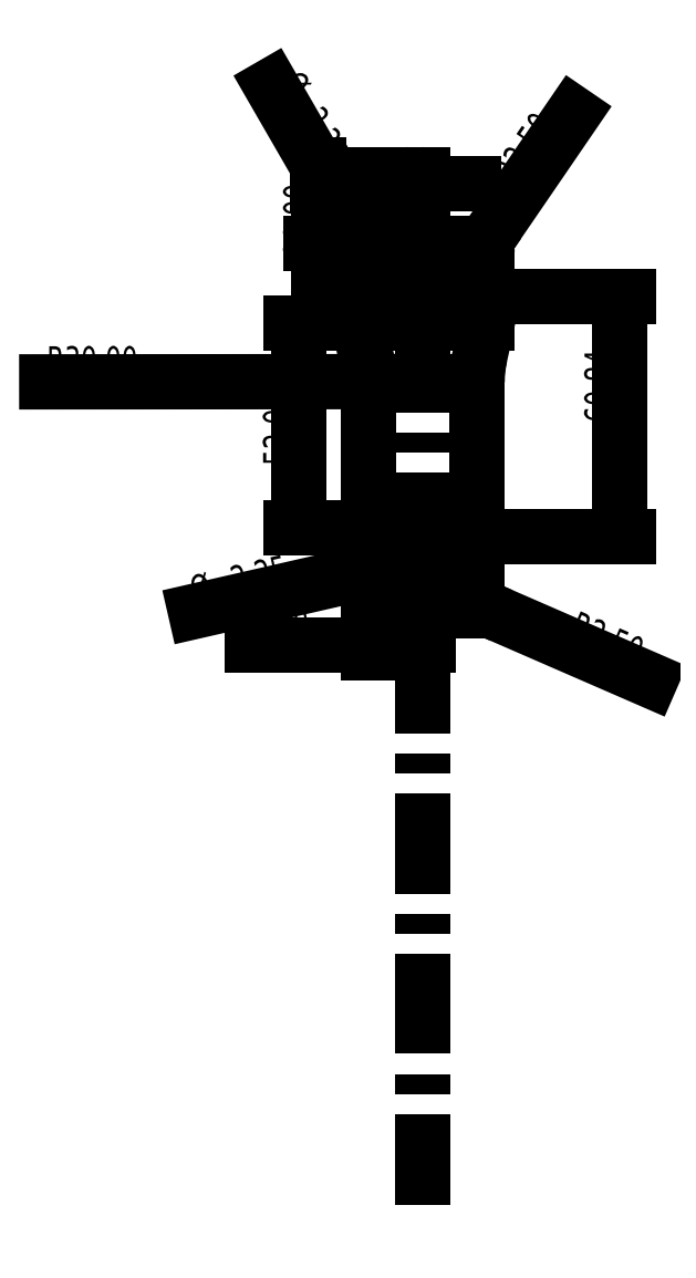
<metadata>
{"format":"dxf","ext":"dxf","renderer":"ezdxf+matplotlib","layout":"modelspace","background":"white","min_lineweight":24,"dpi":150}
</metadata>
<code>
0
SECTION
2
ENTITIES
0
LINE
8
0
10
103.9
20
178.1
30
0
11
103.9
21
44.65
31
0
0
LINE
8
0
10
106.2
20
129.3
30
0
11
107.6
21
121
31
0
0
LINE
8
0
10
112.1
20
163
30
0
11
95.8
21
163
31
0
0
LINE
8
0
10
112.1
20
163
30
0
11
112.1
21
159.7
31
0
0
LINE
8
0
10
112.1
20
159.7
30
0
11
95.8
21
159.7
31
0
0
LINE
8
0
10
95.8
20
163
30
0
11
95.8
21
159.7
31
0
0
LINE
8
0
10
112.1
20
163
30
0
11
95.8
21
159.7
31
0
0
LINE
8
0
10
112.1
20
159.7
30
0
11
95.8
21
163
31
0
0
LINE
8
0
10
101.7
20
129.3
30
0
11
100.3
21
129.3
31
0
0
LINE
8
0
10
101.7
20
129.3
30
0
11
101.7
21
121
31
0
0
LINE
8
0
10
101.7
20
121
30
0
11
100.3
21
121
31
0
0
LINE
8
0
10
100.3
20
129.3
30
0
11
100.3
21
121
31
0
0
LINE
8
0
10
101.7
20
129.3
30
0
11
100.3
21
121
31
0
0
LINE
8
0
10
101.7
20
121
30
0
11
100.3
21
129.3
31
0
0
LINE
8
0
10
107.6
20
129.3
30
0
11
107.6
21
121
31
0
0
LINE
8
0
10
106.2
20
121
30
0
11
107.6
21
129.3
31
0
0
LINE
8
0
10
106.2
20
129.3
30
0
11
106.2
21
121
31
0
0
LINE
8
0
10
106.2
20
121
30
0
11
107.6
21
121
31
0
0
LINE
8
0
10
106.2
20
129.3
30
0
11
107.6
21
129.3
31
0
0
LINE
8
0
10
101
20
125.2
30
0
11
106.9
21
125.2
31
0
0
LINE
8
0
10
101
20
125.2
30
0
11
97.06
21
125.2
31
0
0
LINE
8
0
10
112.1
20
156.4
30
0
11
95.8
21
156.4
31
0
0
LINE
8
0
10
112.1
20
156.4
30
0
11
112.1
21
165.1
31
0
0
LINE
8
0
10
110.8
20
166.4
30
0
11
97.05
21
166.4
31
0
0
LINE
8
0
10
95.8
20
156.4
30
0
11
95.8
21
165.1
31
0
0
LINE
8
0
10
112.1
20
156.4
30
0
11
95.8
21
166.4
31
0
0
LINE
8
0
10
112.1
20
166.4
30
0
11
95.8
21
156.4
31
0
0
LINE
8
0
10
109.6
20
119.9
30
0
11
98.31
21
119.9
31
0
0
LINE
8
0
10
110.8
20
121.2
30
0
11
110.8
21
130.4
31
0
0
LINE
8
0
10
110.8
20
130.4
30
0
11
97.06
21
130.4
31
0
0
LINE
8
0
10
97.06
20
121.2
30
0
11
97.06
21
130.4
31
0
0
LINE
8
0
10
110.8
20
119.9
30
0
11
97.06
21
130.4
31
0
0
LINE
8
0
10
110.8
20
130.4
30
0
11
97.06
21
119.9
31
0
0
LINE
8
0
10
95.8
20
156.4
30
0
11
96.72
21
152.1
31
0
0
LINE
8
0
10
97.06
20
148.9
30
0
11
97.06
21
130.4
31
0
0
LINE
8
0
10
110.8
20
148.9
30
0
11
110.8
21
130.4
31
0
0
LINE
8
0
10
112.1
20
156.4
30
0
11
111.1
21
152.1
31
0
0
LINE
8
0
10
100.5
20
165.2
30
0
11
100.5
21
166.4
31
0
0
LINE
8
0
10
110.9
20
157.5
30
0
11
96.93
21
157.5
31
0
0
LINE
8
0
10
110.9
20
157.5
30
0
11
110.9
21
165.2
31
0
0
LINE
8
0
10
110.9
20
165.2
30
0
11
96.93
21
165.2
31
0
0
LINE
8
0
10
96.93
20
157.5
30
0
11
96.93
21
165.2
31
0
0
LINE
8
0
10
110.9
20
157.5
30
0
11
96.93
21
165.2
31
0
0
LINE
8
0
10
110.9
20
165.2
30
0
11
96.93
21
157.5
31
0
0
LINE
8
0
10
100.4
20
157.5
30
0
11
100.4
21
156.4
31
0
0
LINE
8
0
10
95.8
20
163.6
30
0
11
96.93
21
163.6
31
0
0
CIRCLE
8
0
10
98.31
20
125.2
30
0
40
0.5625
0
CIRCLE
8
0
10
109.6
20
125.2
30
0
40
0.5625
0
ARC
8
0
10
109.6
20
121.2
30
0
40
1.25
50
270
51
0
0
ARC
8
0
10
98.31
20
121.2
30
0
40
1.25
50
180
51
270
0
ARC
8
0
10
82.06
20
148.9
30
0
40
15
50
0
51
12.19
0
ARC
8
0
10
110.8
20
165.1
30
0
40
1.25
50
0
51
90
0
ARC
8
0
10
97.05
20
165.1
30
0
40
1.25
50
90
51
180
0
ARC
8
0
10
125.8
20
148.9
30
0
40
15
50
167.8
51
180
0
CIRCLE
8
0
10
96.93
20
165.2
30
0
40
0.5625
0
CIRCLE
8
0
10
96.93
20
157.5
30
0
40
0.5625
0
CIRCLE
8
0
10
110.9
20
157.5
30
0
40
0.5625
0
CIRCLE
8
0
10
110.9
20
165.2
30
0
40
0.5625
0
CIRCLE
8
0
10
103.9
20
157.5
30
0
40
0.5625
0
CIRCLE
8
0
10
103.9
20
165.2
30
0
40
0.5625
0
POINT
8
0
10
103.9
20
161.4
30
0
0
POINT
8
0
10
101
20
125.2
30
0
0
POINT
8
0
10
106.9
20
125.2
30
0
0
POINT
8
0
10
103.9
20
161.4
30
0
0
POINT
8
0
10
103.9
20
125.2
30
0
0
POINT
8
0
10
103.9
20
161.4
30
0
0
DIMENSION
8
0
2
_D
10
90.77
20
166.4
30
0
11
90.77
21
170.6
31
0
70
   160
1
<>
71
     2
42
-1
3
SLDDIMSTYLE0
13
95.8
23
156.4
33
0
14
95.8
24
166.4
34
0
50
90
0
DIMENSION
8
0
2
_D_1
10
128.9
20
159.7
30
0
11
128.9
21
149.5
31
0
70
   160
1
<>
71
     2
42
-1
3
SLDDIMSTYLE1
13
107.6
23
129.3
33
0
14
112.1
24
159.7
34
0
50
90
0
DIMENSION
8
0
2
_D_2
10
88.2
20
156.4
30
0
11
88.2
21
144.1
31
0
70
   160
1
<>
71
     2
42
-1
3
SLDDIMSTYLE2
13
97.06
23
130.4
33
0
14
95.8
24
156.4
34
0
50
90
0
DIMENSION
8
0
2
_D_3
10
98.86
20
125.3
30
0
11
81.88
21
121.4
31
0
70
   163
1
<>
71
     1
42
-1
3
SLDDIMSTYLE3
15
97.76
25
125
35
0
40
0
0
DIMENSION
8
0
2
_D_4
10
97.06
20
115.6
30
0
11
86.79
21
115.6
31
0
70
   160
1
<>
71
     2
42
-1
3
SLDDIMSTYLE2
13
98.31
23
125.2
33
0
14
97.06
24
121.2
34
0
0
DIMENSION
8
0
2
_D_5
10
109.6
20
121.2
30
0
11
127.5
21
113.4
31
0
70
   164
1
<>
71
     1
42
-1
3
SLDDIMSTYLE4
15
110.7
25
120.7
35
0
40
0
0
DIMENSION
8
0
2
_D_6
10
82.06
20
148.9
30
0
11
63.32
21
148.9
31
0
70
   164
1
<>
71
     1
42
-1
3
SLDDIMSTYLE5
15
97.06
25
148.9
35
0
40
0
0
DIMENSION
8
0
2
_D_7
10
110.8
20
165.1
30
0
11
119.7
21
178.2
31
0
70
   164
1
<>
71
     1
42
-1
3
SLDDIMSTYLE4
15
111.5
25
166.2
35
0
40
0
0
DIMENSION
8
0
2
_D_8
10
97.21
20
164.8
30
0
11
88.19
21
180.4
31
0
70
   163
1
<>
71
     1
42
-1
3
SLDDIMSTYLE3
15
96.65
25
165.7
35
0
40
0
0
DIMENSION
8
0
2
_D_9
10
103.9
20
174.1
30
0
11
101.5
21
174.1
31
0
70
   160
1
<>
71
     2
42
-1
3
SLDDIMSTYLE2
13
96.93
23
165.2
33
0
14
103.9
24
165.2
34
0
0
ENDSEC
0
EOF

</code>
